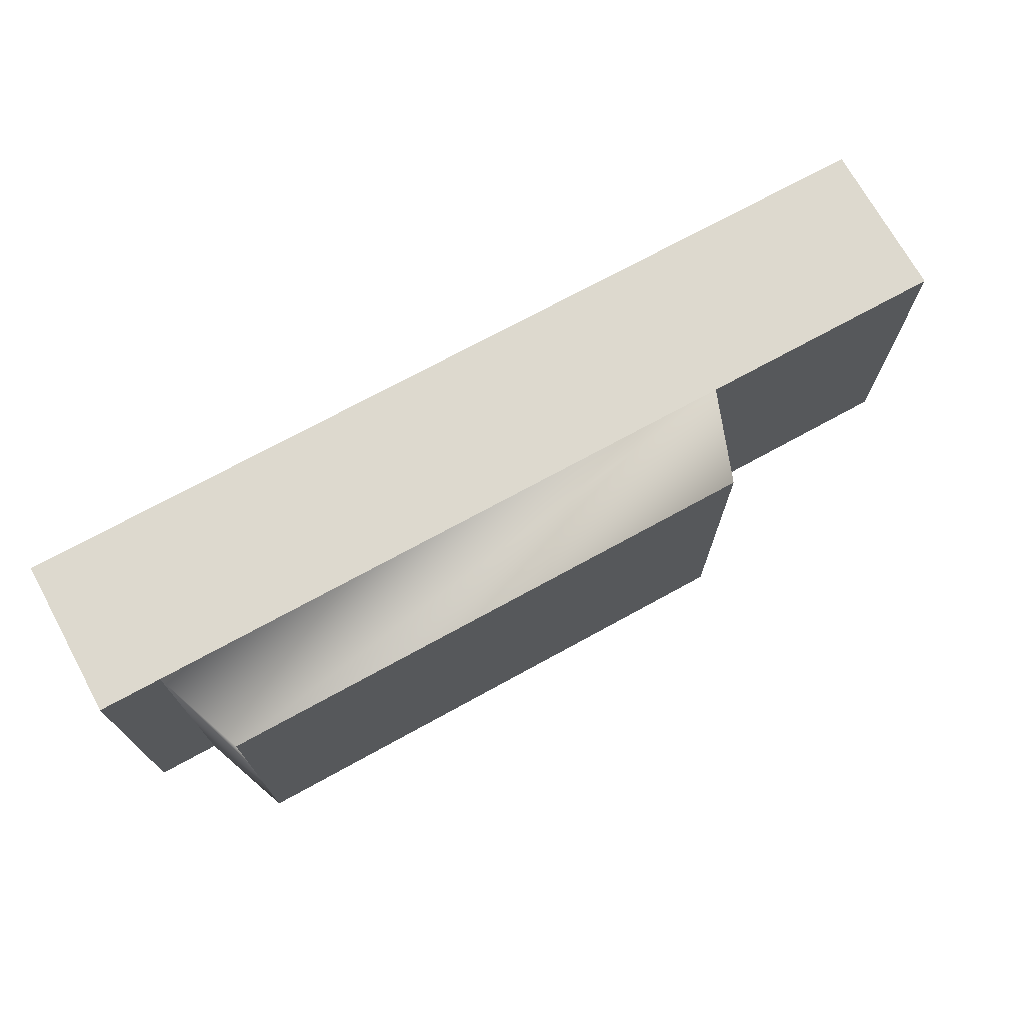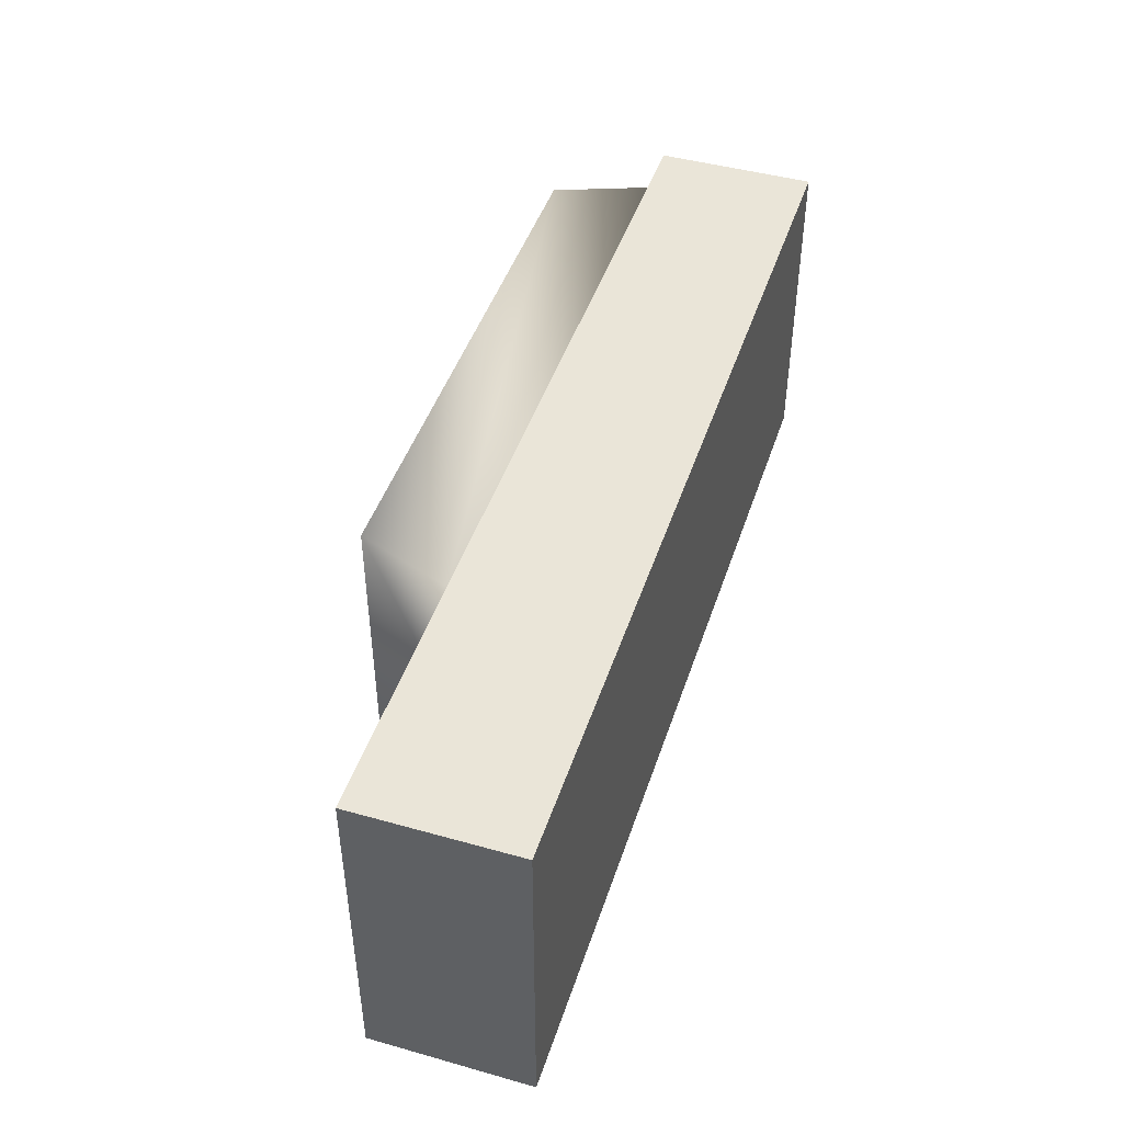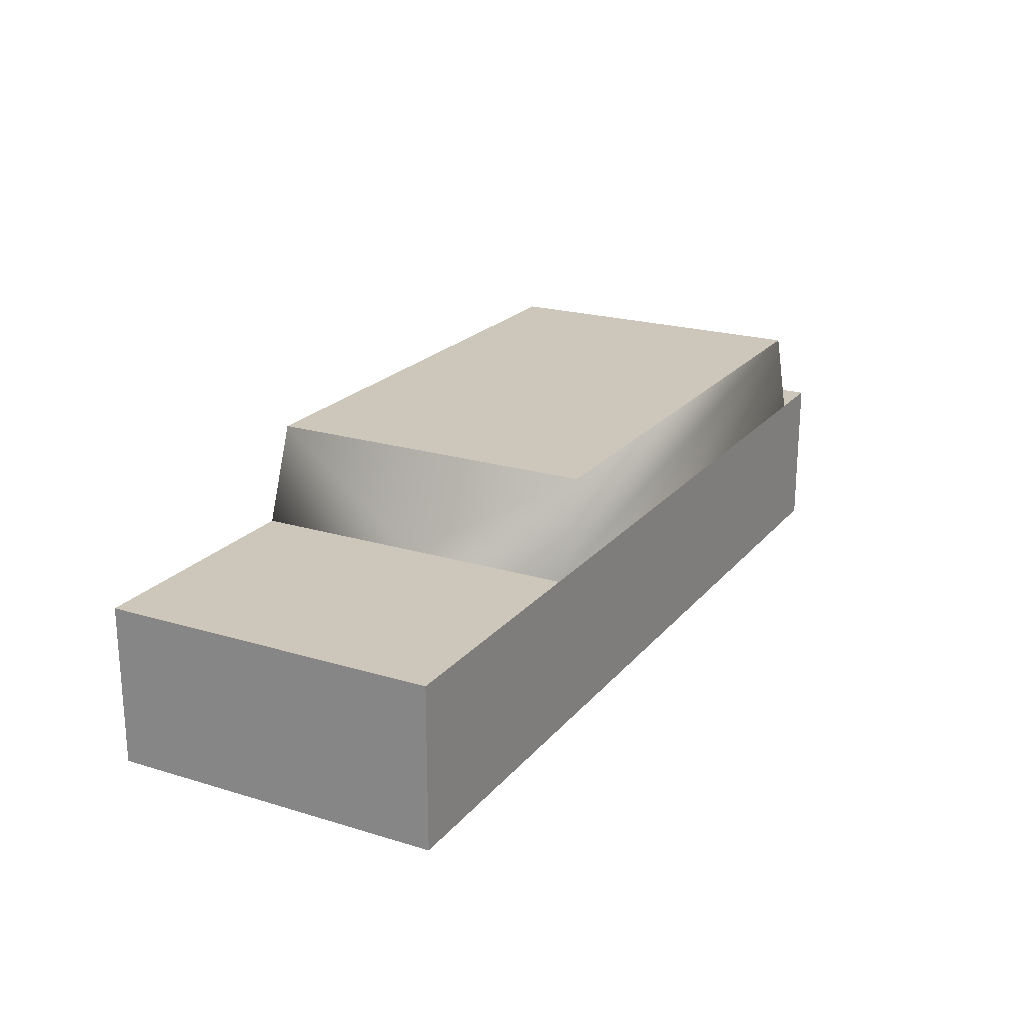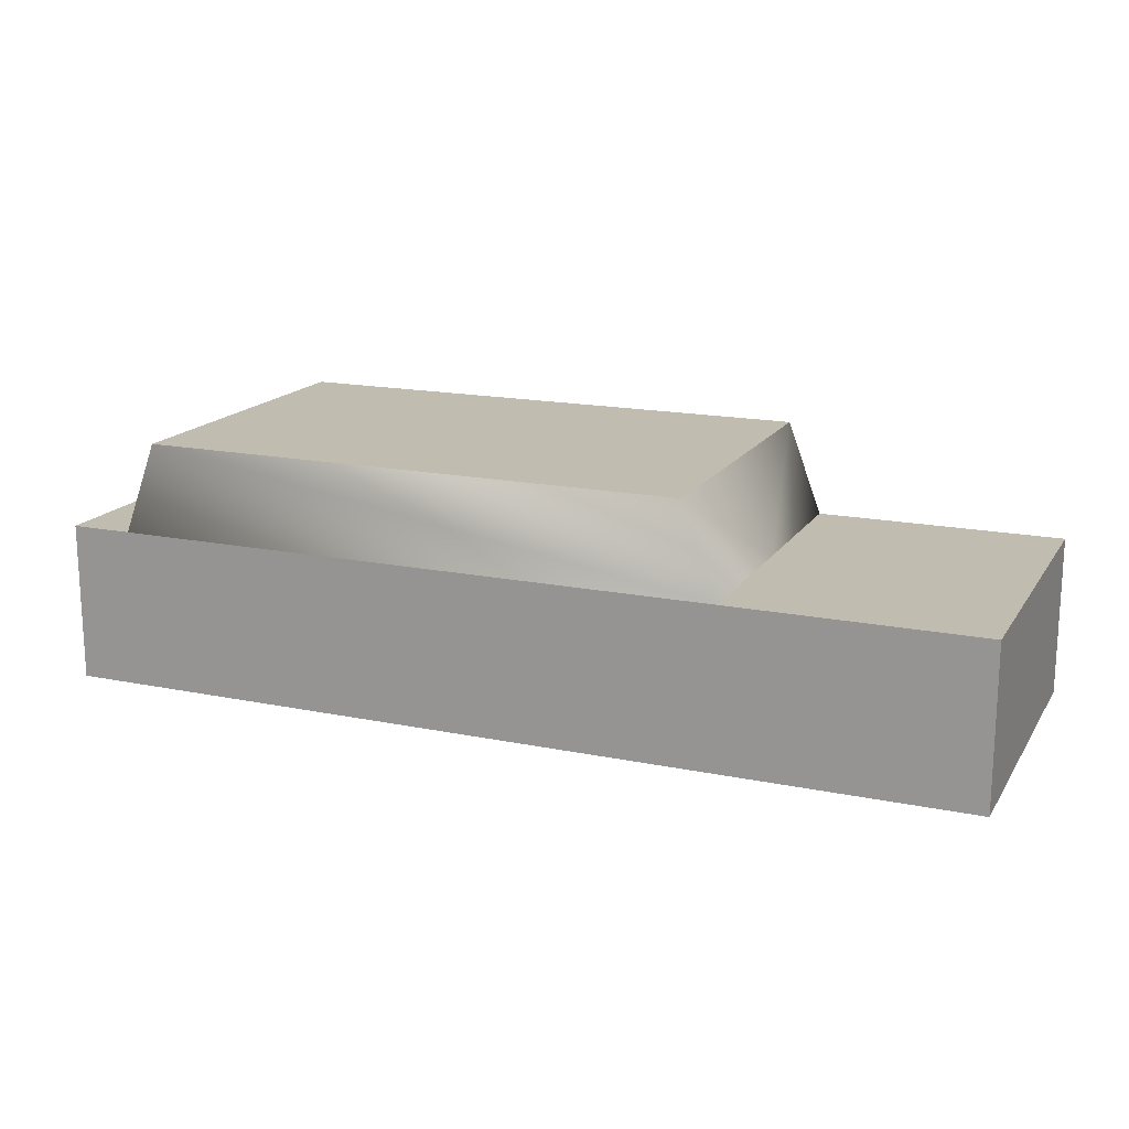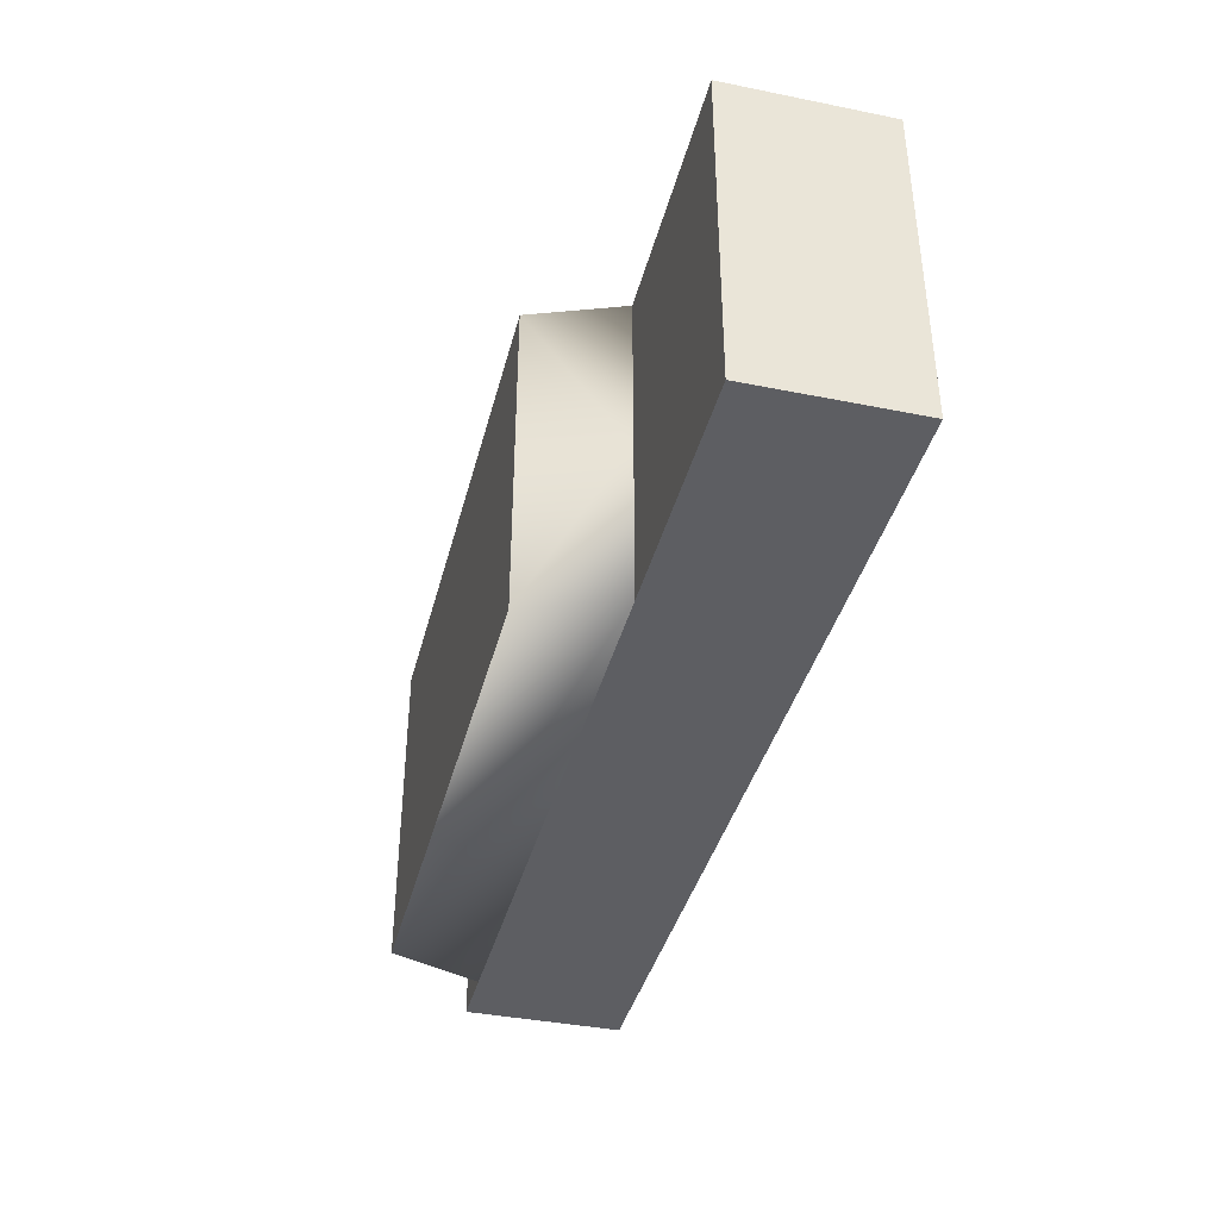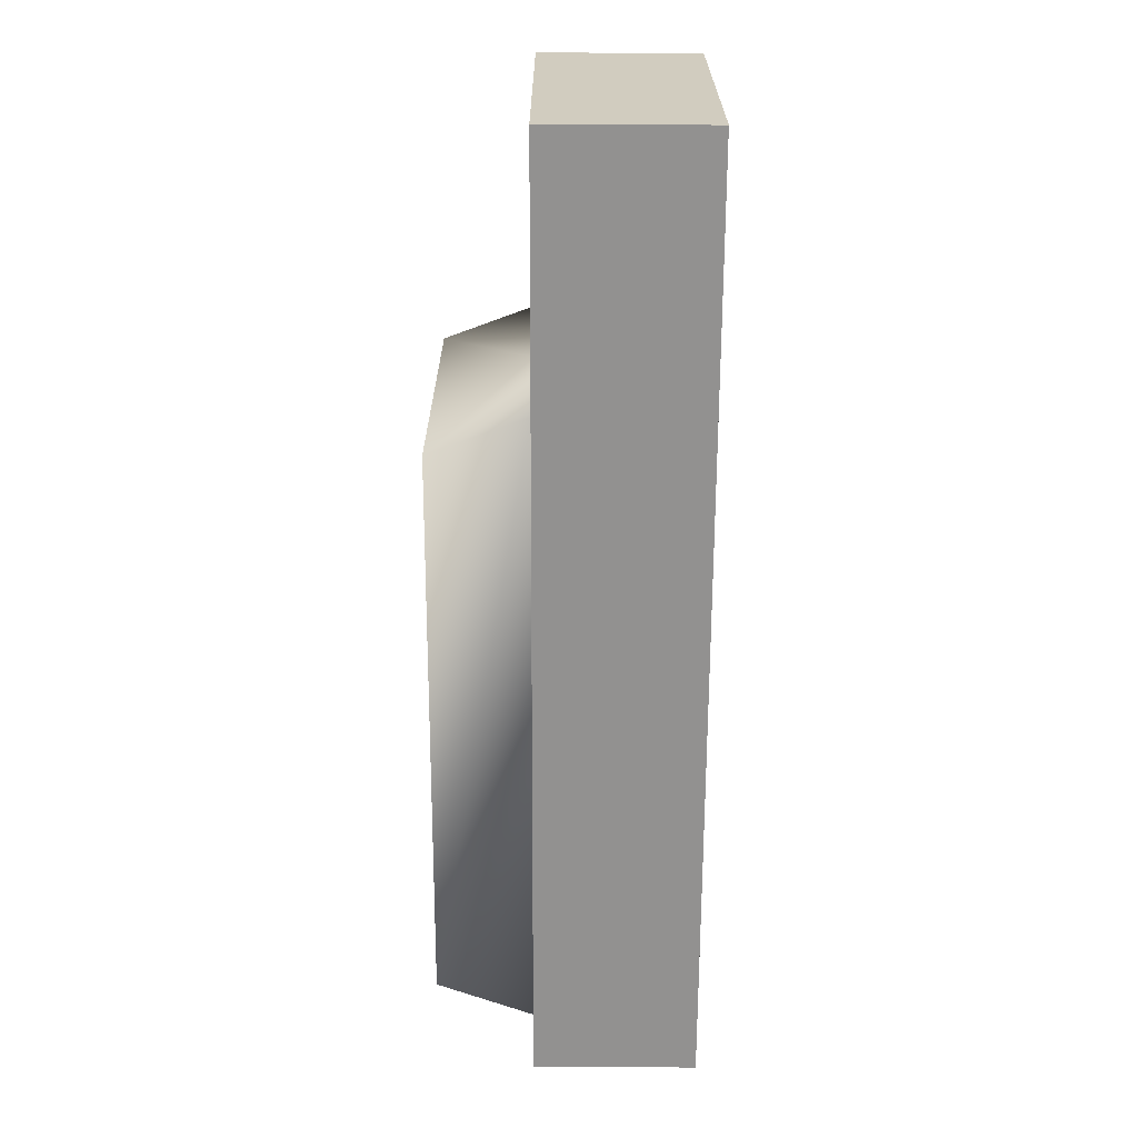
<metadata>
{"format":"obj","ext":"obj","renderer":"f3d","projection":"perspective","resolution":1024,"background":"white","views":[{"elev":71.8,"azim":151.2,"up":"+Z"},{"elev":45.5,"azim":-72.1,"up":"+Z"},{"elev":21.4,"azim":-61.7,"up":"+Y"},{"elev":16.6,"azim":-157.4,"up":"+Y"},{"elev":-39.1,"azim":-104.1,"up":"+Z"},{"elev":-66.1,"azim":-90.2,"up":"+Z"}]}
</metadata>
<code>
v -135.2 -0.932 48.7
v -135.2 -0.932 -1e-06
v -62.7 -0.932 -1e-06
v -62.7 -0.932 48.7
v 116.9 -0.932 -1e-06
v 116.9 -0.932 48.7
v 135.2 -0.932 -1e-06
v 135.2 -0.932 48.7
v -135.2 45.76 48.7
v -62.7 45.76 48.7
v -62.7 45.76 -1e-06
v -135.2 45.76 -1e-06
v -52.48 72.93 48.7
v 106.7 72.93 48.7
v 106.7 72.93 -1e-06
v -52.48 72.93 -1e-06
v 116.9 45.76 48.7
v 135.2 45.76 48.7
v 135.2 45.76 -1e-06
v 116.9 45.76 -1e-06
v -135.2 -0.932 -48.7
v -62.7 -0.932 -48.7
v 116.9 -0.932 -48.7
v 135.2 -0.932 -48.7
v -135.2 45.76 -48.7
v -62.7 45.76 -48.7
v -52.48 72.93 -48.7
v 106.7 72.93 -48.7
v 116.9 45.76 -48.7
v 135.2 45.76 -48.7
g Box001
f 1 2 3
f 1 3 4
f 4 3 5
f 4 5 6
f 6 5 7
f 6 7 8
f 9 10 11
f 9 11 12
f 13 14 15
f 13 15 16
f 17 18 19
f 17 19 20
f 1 4 10
f 1 10 9
f 4 6 17
f 4 17 10
f 6 8 18
f 6 18 17
f 8 7 19
f 8 19 18
f 2 1 9
f 2 9 12
f 11 10 13
f 11 13 16
f 10 17 14
f 10 14 13
f 17 20 15
f 17 15 14
f 21 22 3
f 21 3 2
f 22 23 5
f 22 5 3
f 23 24 7
f 23 7 5
f 25 12 11
f 25 11 26
f 27 16 15
f 27 15 28
f 29 20 19
f 29 19 30
f 21 25 26
f 21 26 22
f 22 26 29
f 22 29 23
f 23 29 30
f 23 30 24
f 24 30 19
f 24 19 7
f 2 12 25
f 2 25 21
f 11 16 27
f 11 27 26
f 26 27 28
f 26 28 29
f 29 28 15
f 29 15 20

</code>
